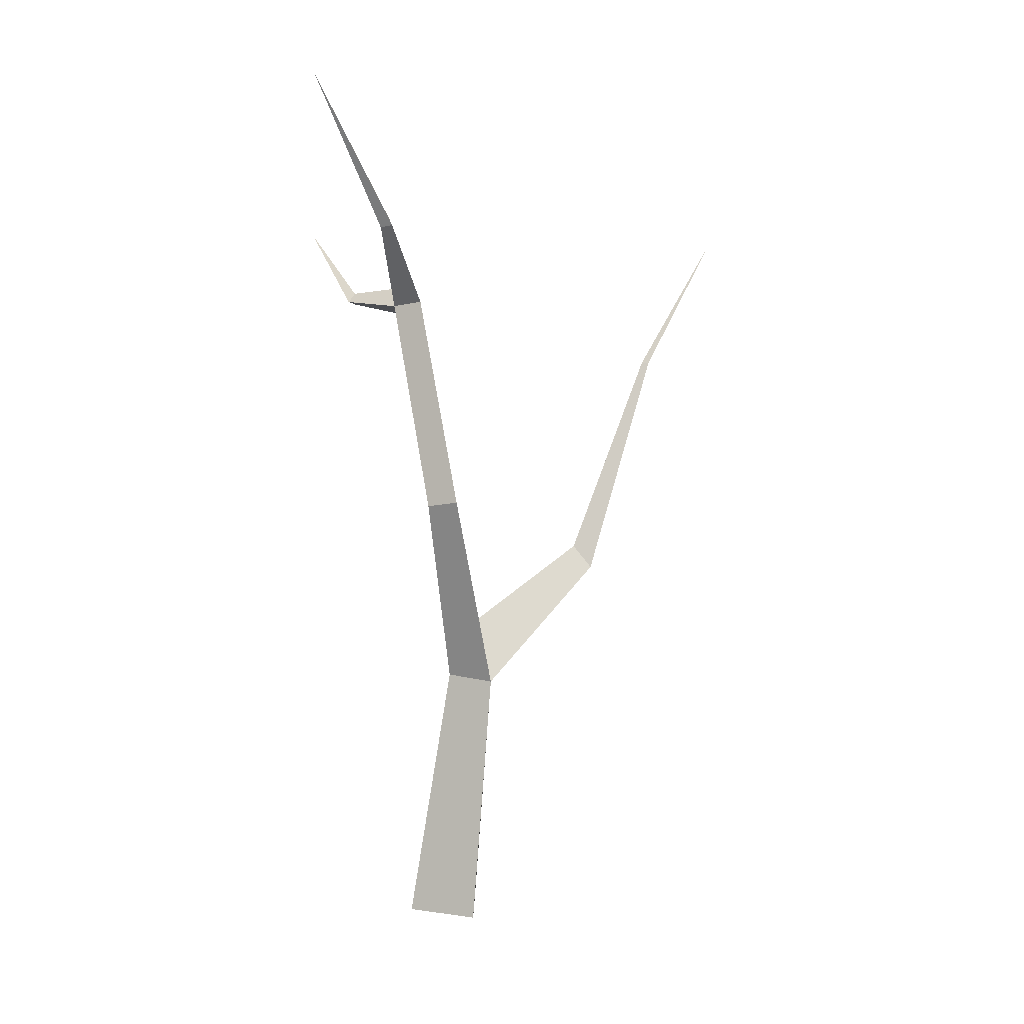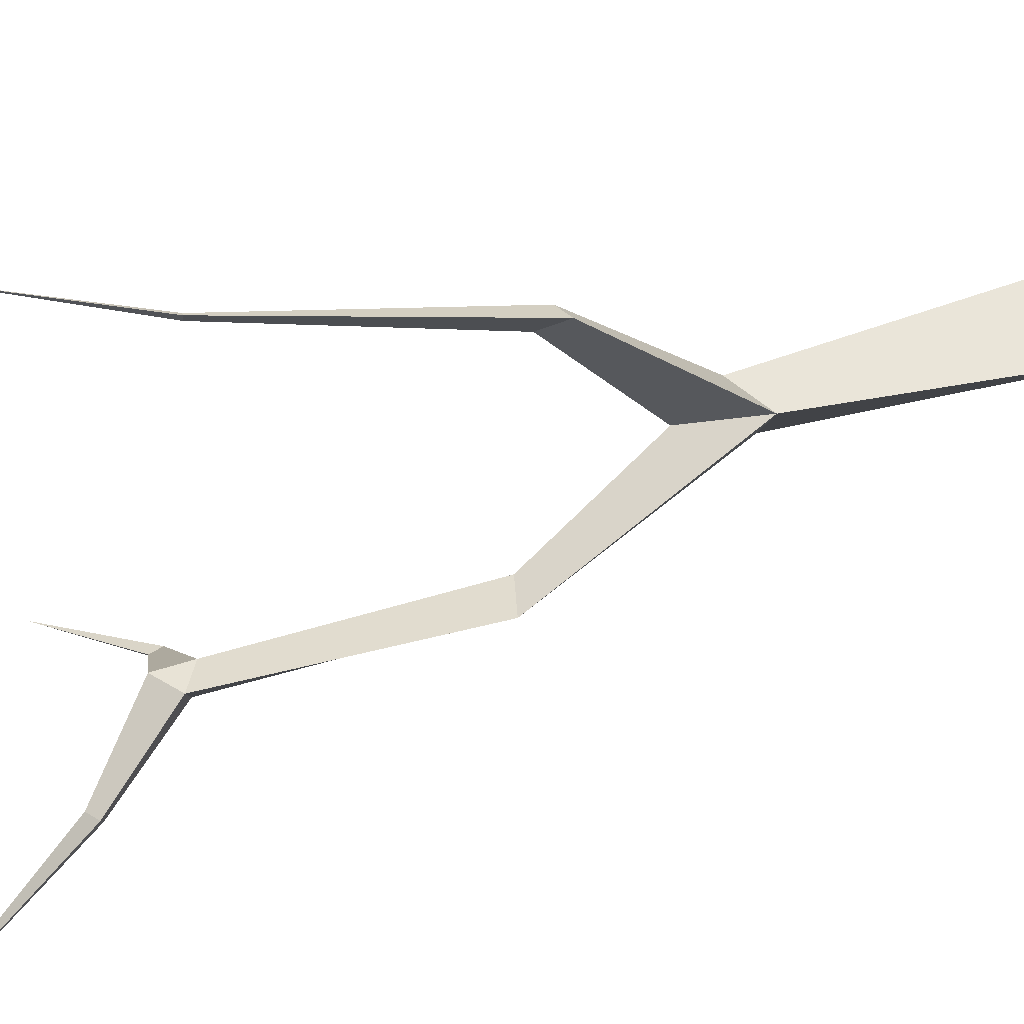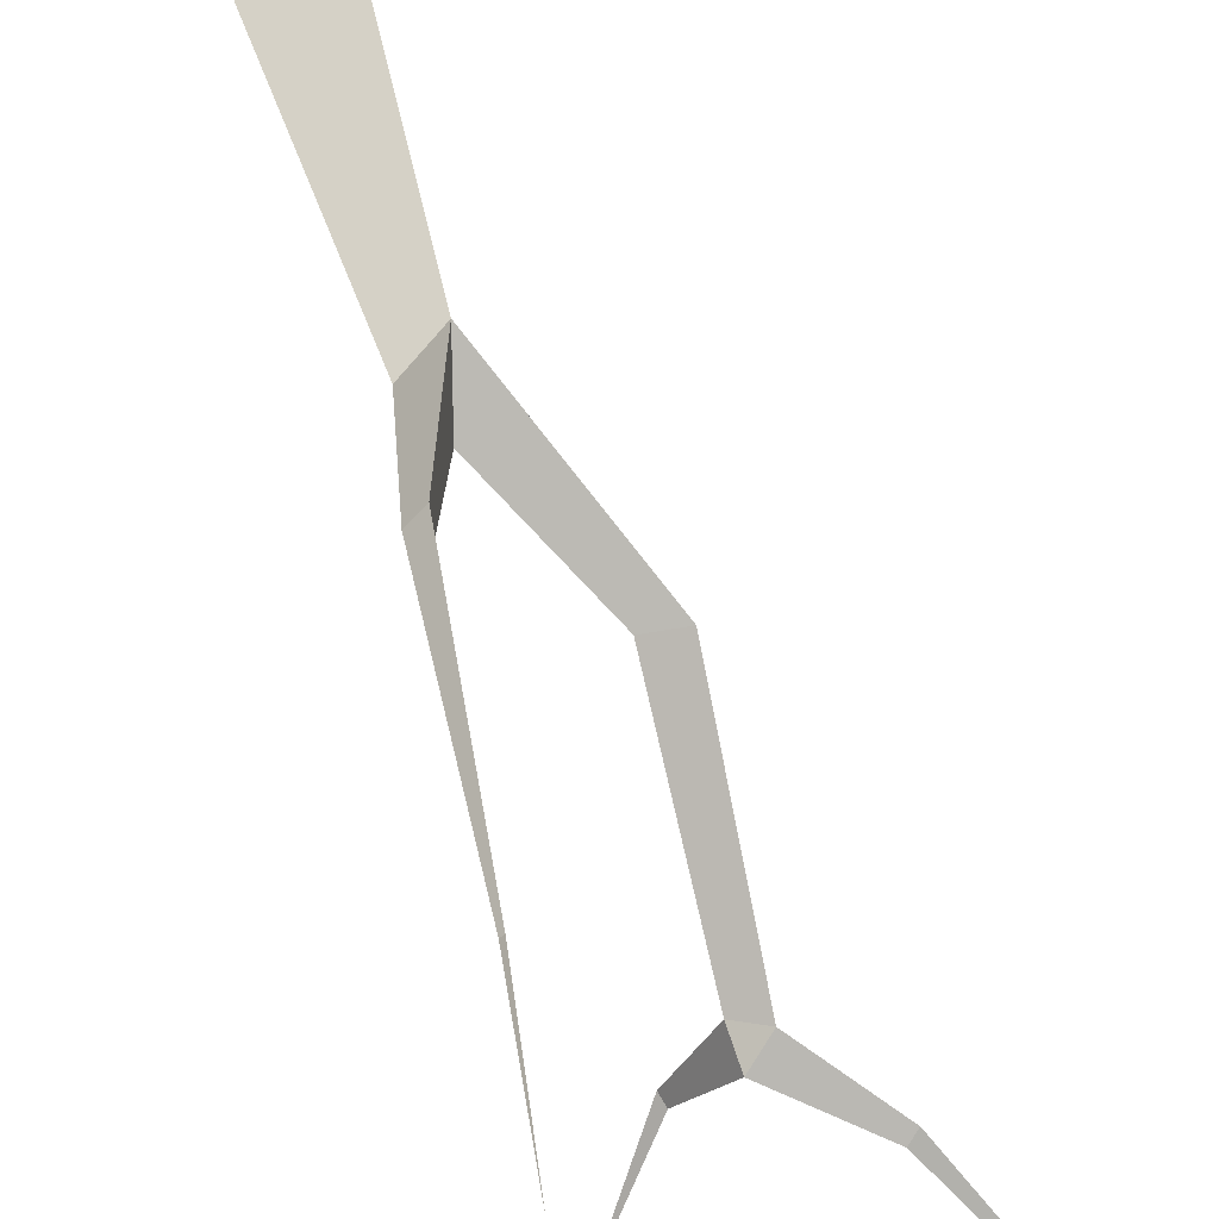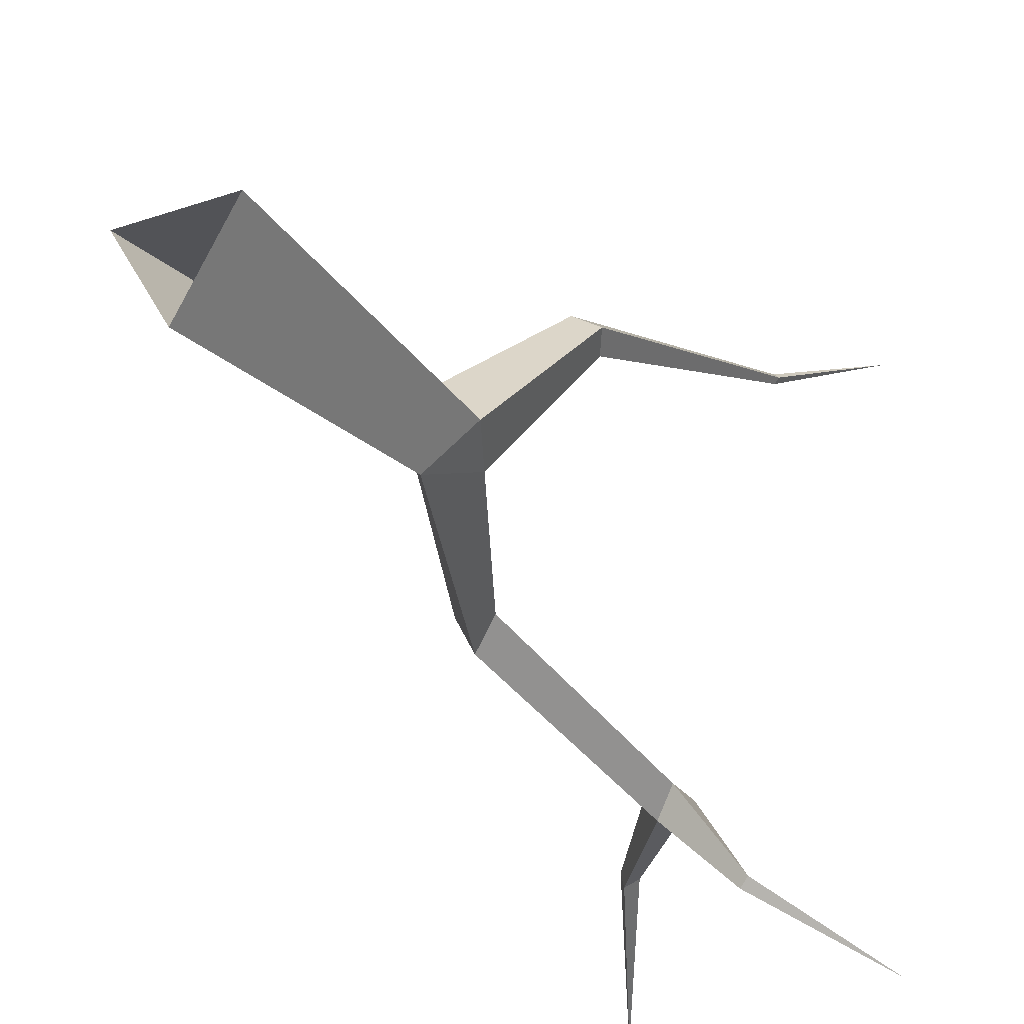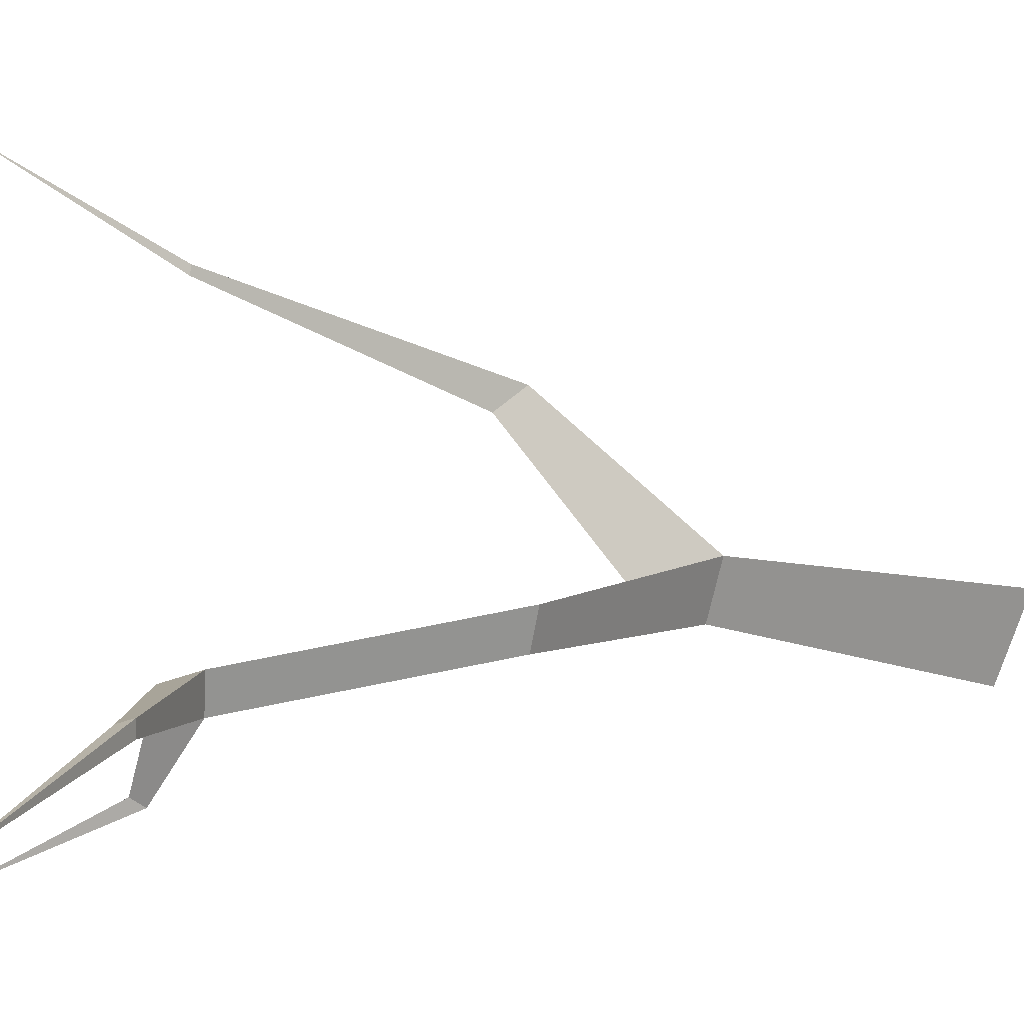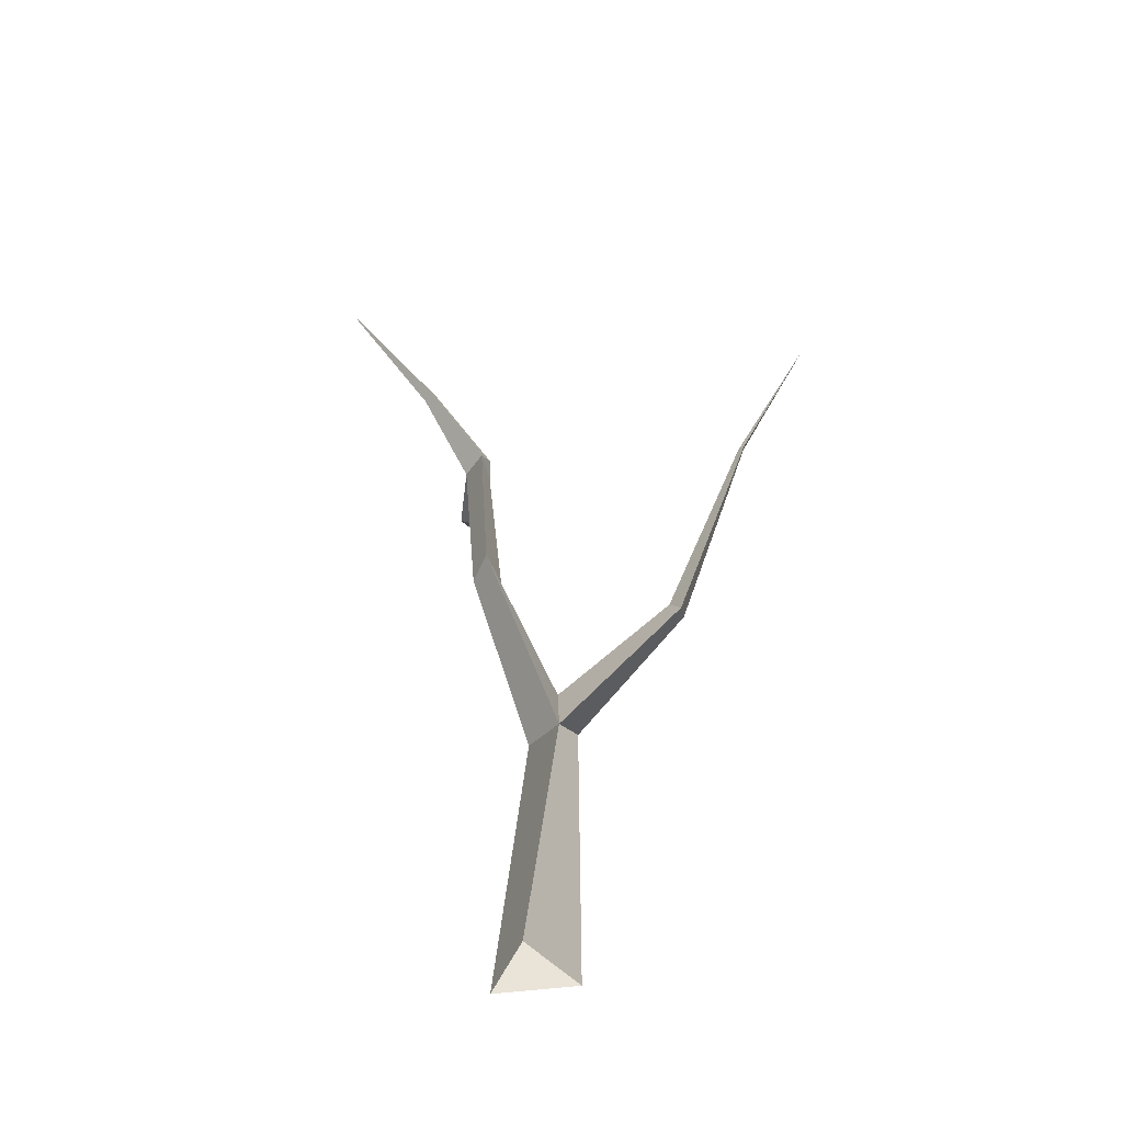
<metadata>
{"format":"obj","ext":"obj","renderer":"f3d","projection":"perspective","resolution":1024,"background":"white","views":[{"elev":1.0,"azim":-90.0,"up":"+Y"},{"elev":65.1,"azim":-107.5,"up":"+Z"},{"elev":76.6,"azim":160.7,"up":"+Z"},{"elev":-27.7,"azim":27.9,"up":"+Z"},{"elev":-2.7,"azim":-123.9,"up":"+Z"},{"elev":-47.8,"azim":-51.3,"up":"+Y"}]}
</metadata>
<code>
g Dead_Tree_s_04
v 0 0 -0.12
v -0.1039 0 0.06
v 0.1039 0 0.06
v -0.01136 0.6813 -0.009065
v -0.04021 0.6641 0.1098
v 0.06767 0.7209 0.08334
v -0.184 1.169 -0.06224
v -0.2273 1.179 0.01758
v -0.1408 1.159 -0.003993
v -0.1286 1.73 -0.1597
v -0.1491 1.74 -0.08571
v -0.08498 1.704 -0.108
v -0.2905 1.929 -0.1863
v -0.08425 1.79 -0.1084
v 0.01132 1.755 -0.3007
v 0.02976 1.75 -0.283
v 0.02336 1.78 -0.2839
v 0.214 1.973 -0.4243
v 0.01479 0.832 0.06118
v 0.08756 0.9868 0.4009
v 0.1331 1.005 0.3767
v 0.1078 1.047 0.352
v 0.183 1.59 0.577
v 0.1924 1.59 0.5678
v 0.1839 1.591 0.5576
v 0.2519 1.954 0.7653
v -0.2992 1.933 -0.1548
v -0.2716 1.954 -0.1644
v -0.4659 2.303 -0.345
f 1 4 6 3
f 3 6 5 2
f 2 5 4 1
f 6 4 19
f 5 19 9 8
f 4 5 8 7
f 9 7 10 12
f 8 9 12 11
f 7 8 11 10
f 10 14 17 15
f 11 14 28 27
f 14 10 13 28
f 15 17 18
f 10 11 27 13
f 14 11 12
f 14 12 16 17
f 12 10 15 16
f 17 16 18
f 16 15 18
f 22 20 23 25
f 19 4 7 9
f 19 5 20 22
f 6 19 22 21
f 5 6 21 20
f 25 23 26
f 21 22 25 24
f 20 21 24 23
f 24 25 26
f 23 24 26
f 13 27 29
f 28 13 29
f 27 28 29

</code>
